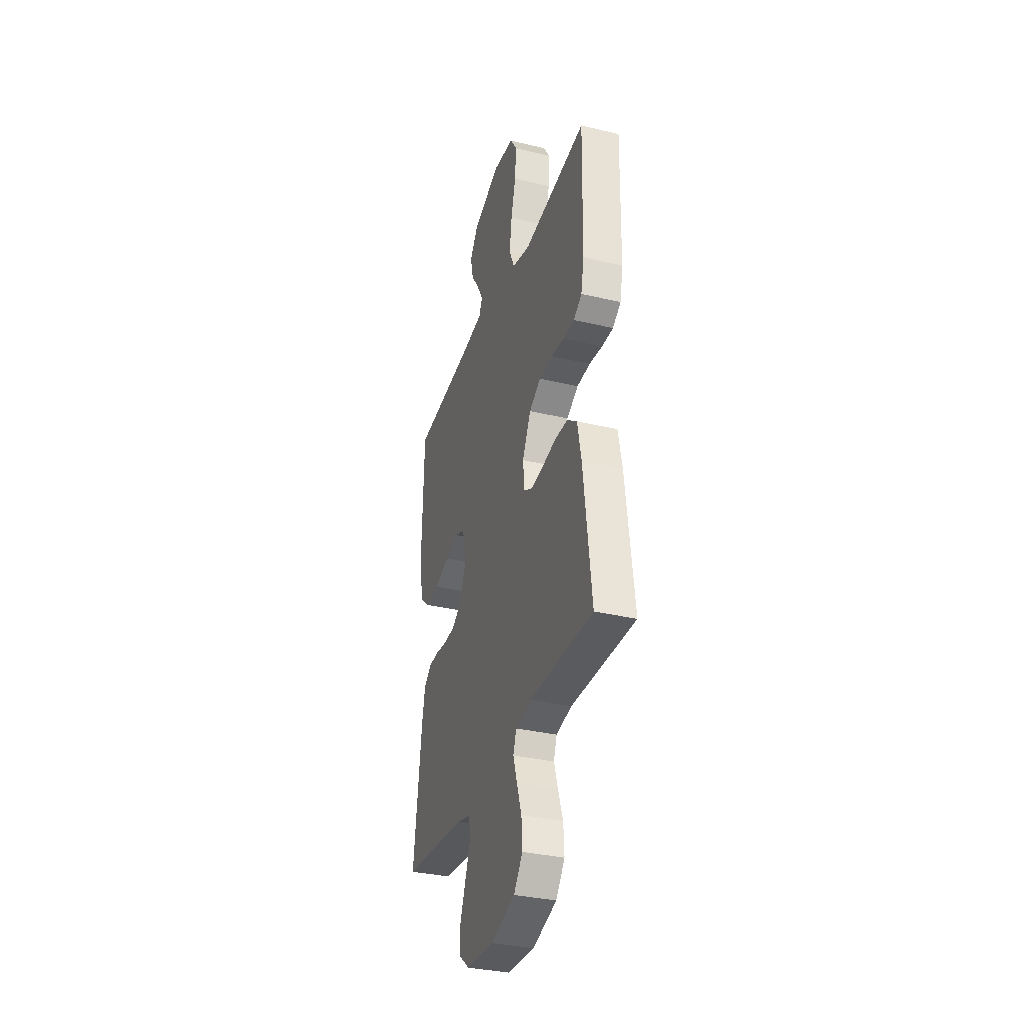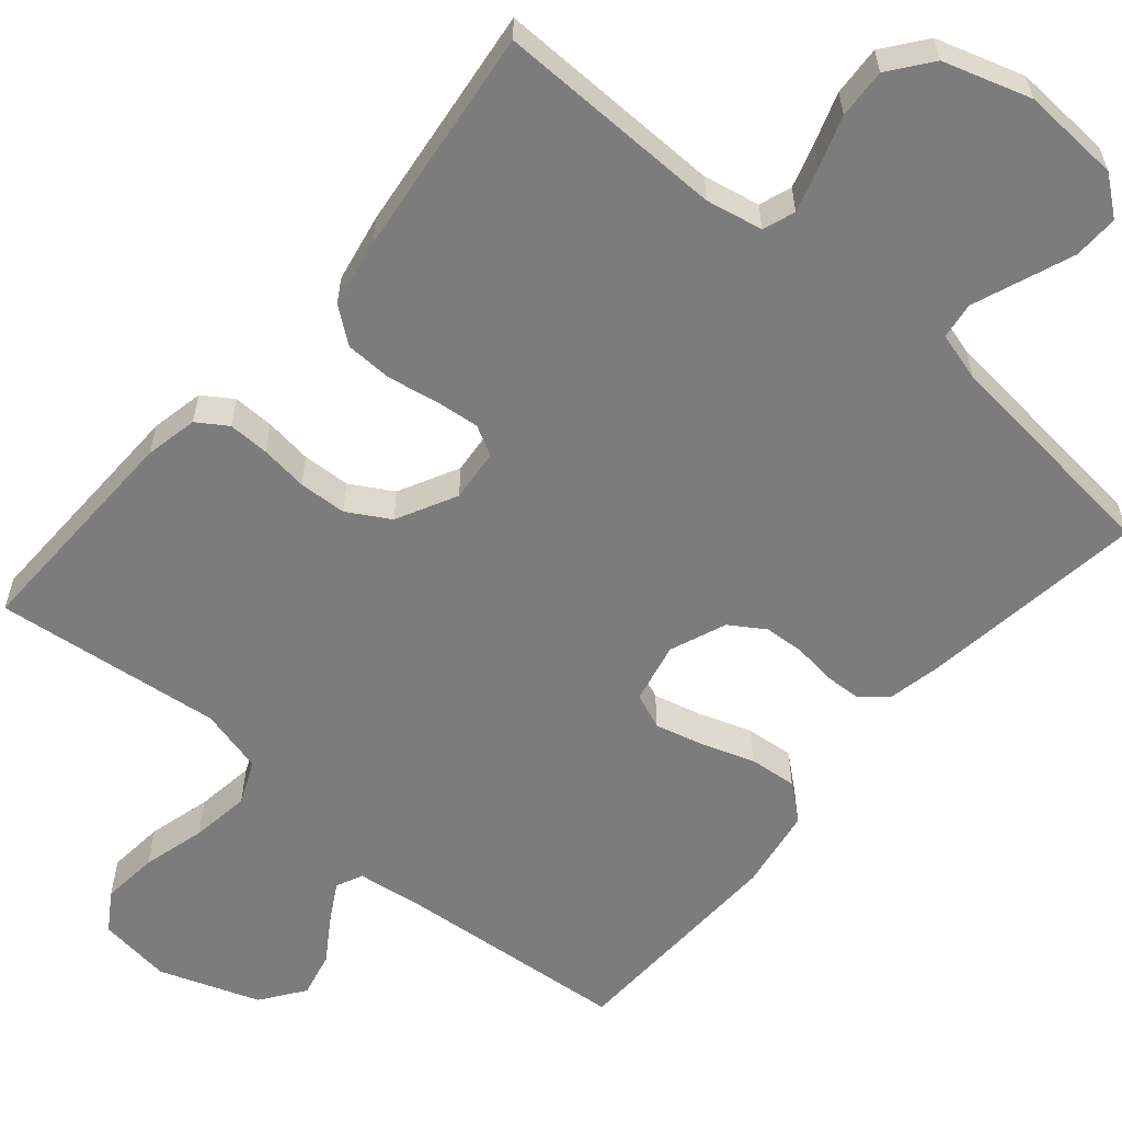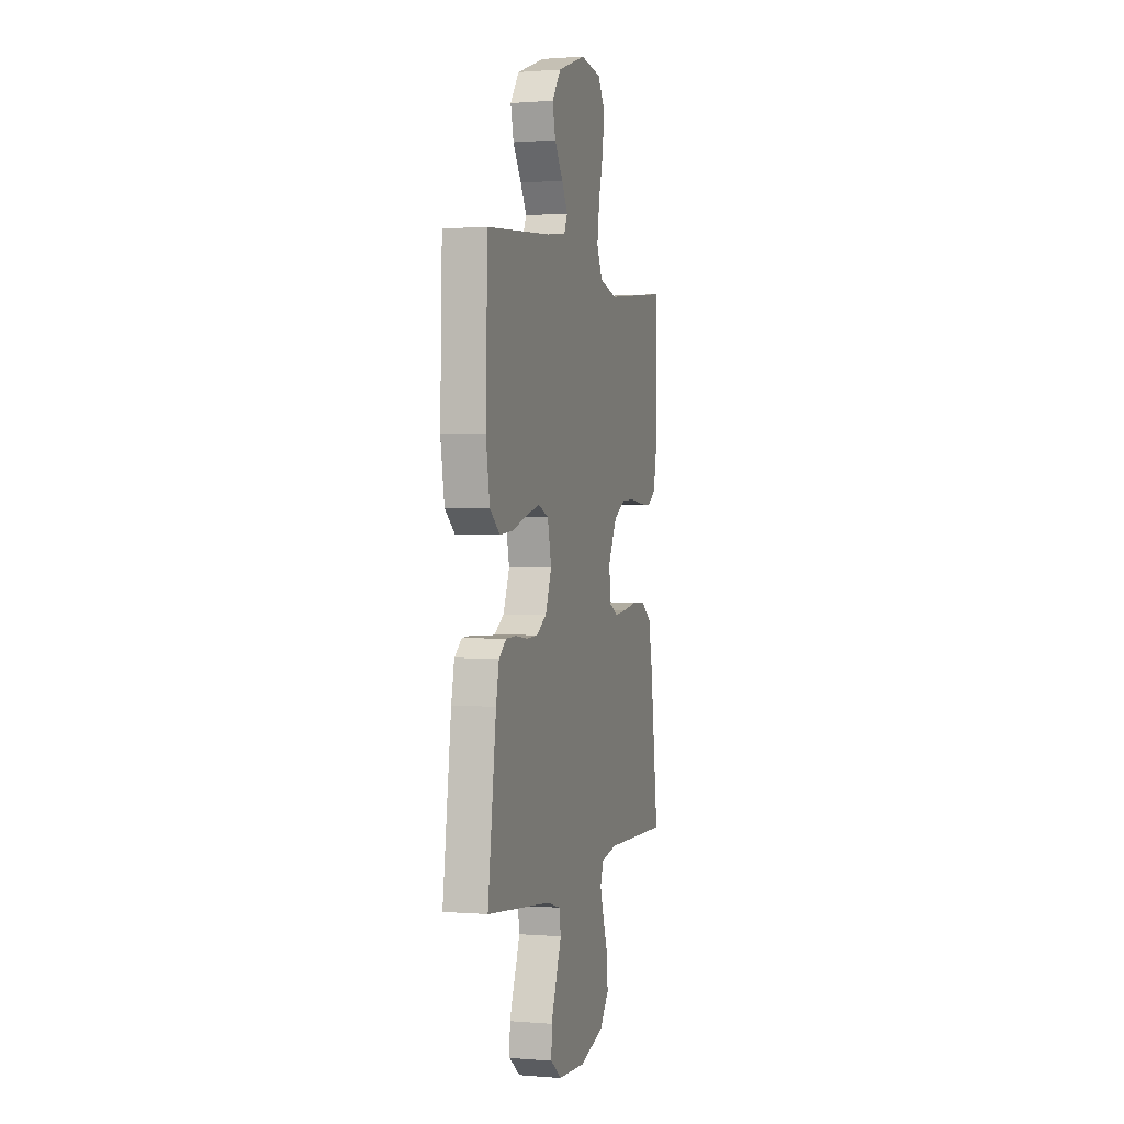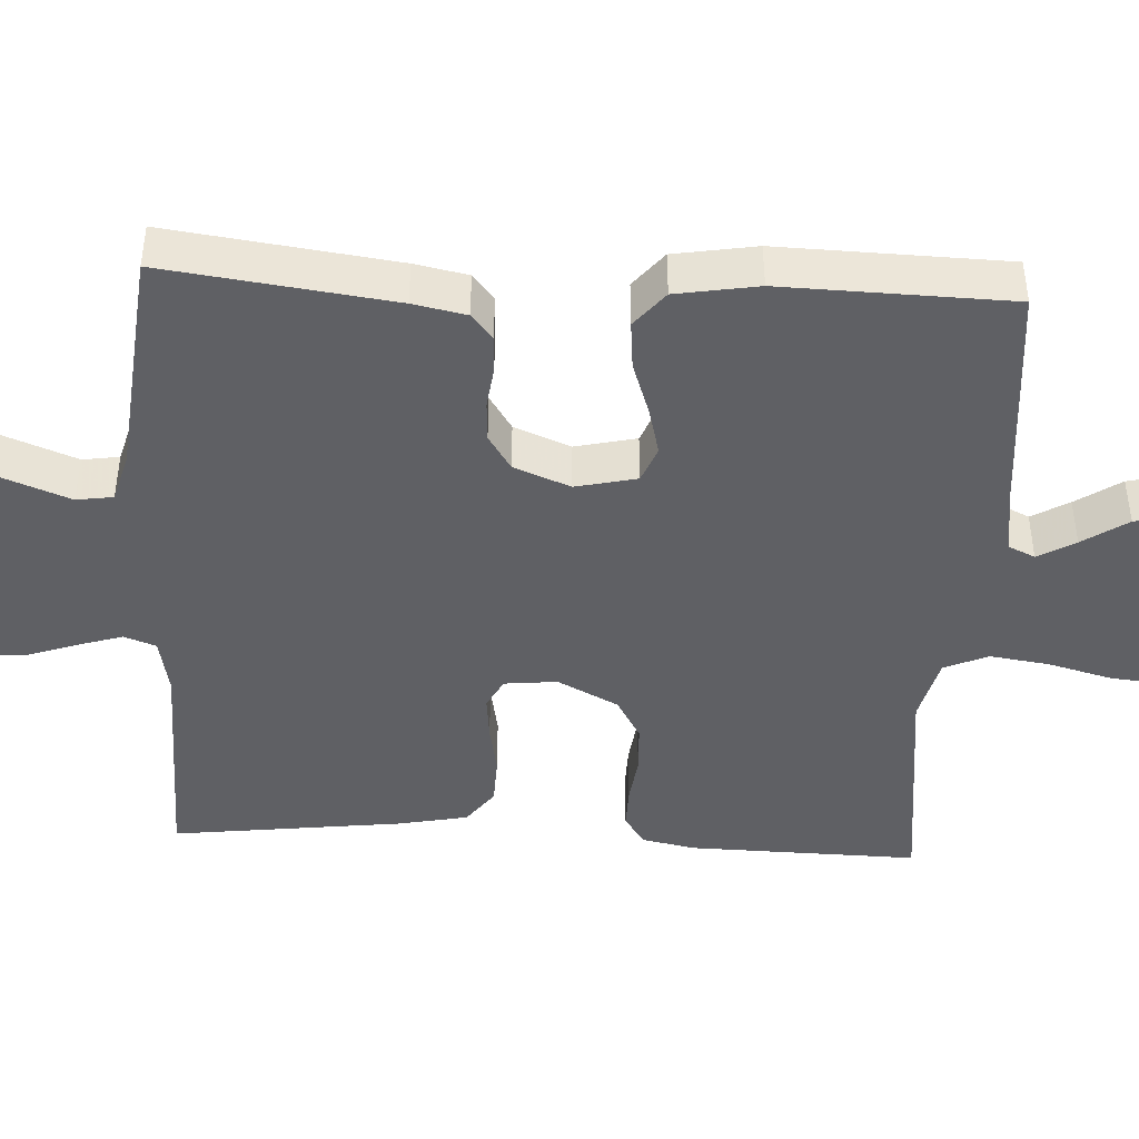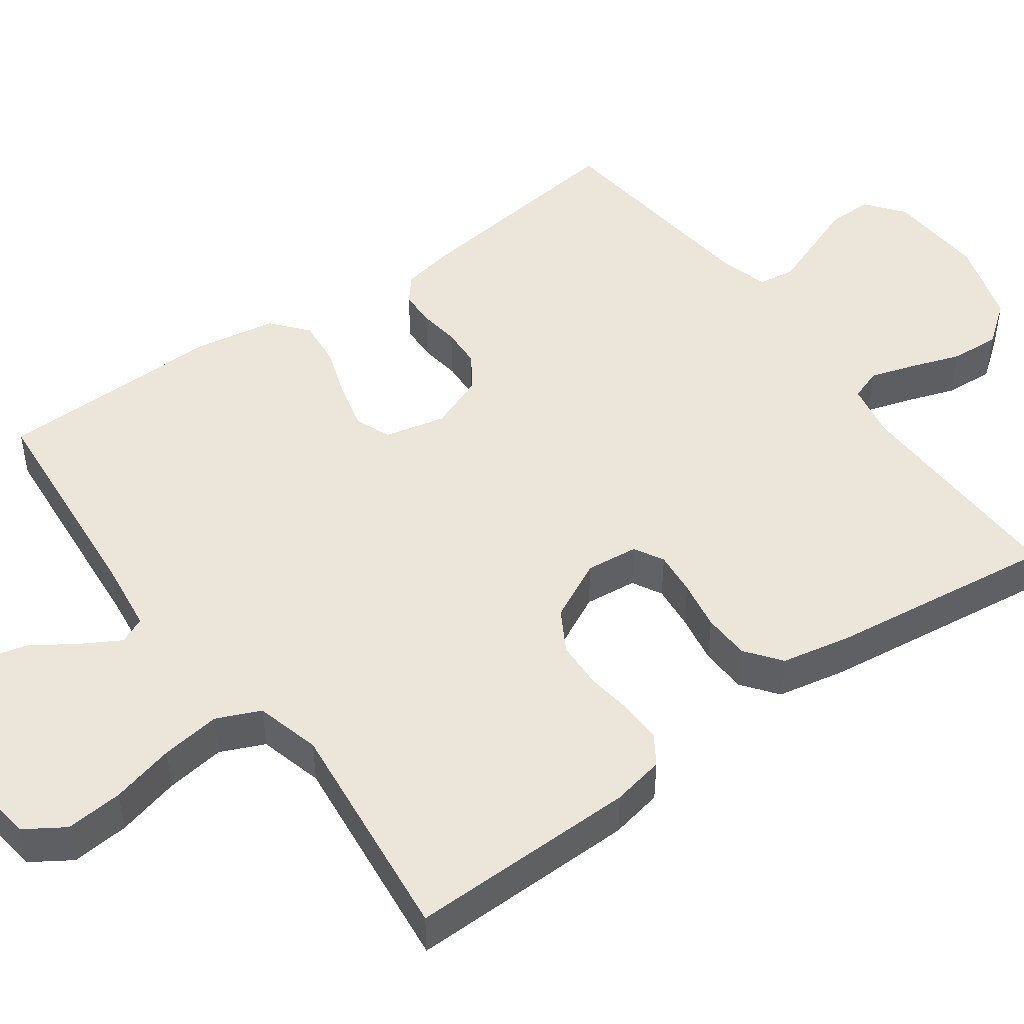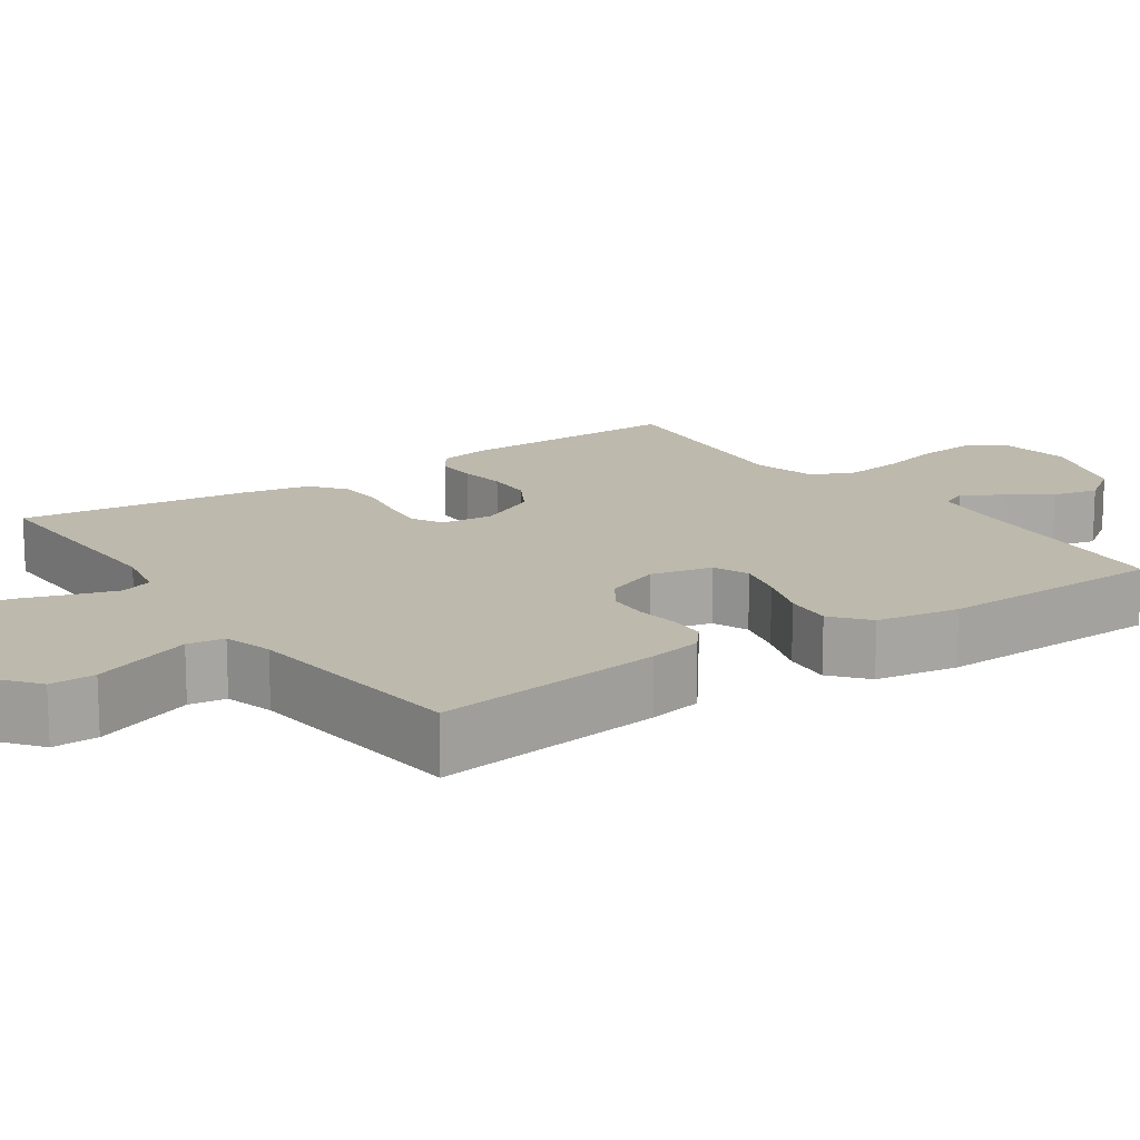
<metadata>
{"format":"obj","ext":"obj","renderer":"f3d","projection":"perspective","resolution":1024,"background":"white","views":[{"elev":-33.7,"azim":72.0,"up":"+Z"},{"elev":-58.8,"azim":139.5,"up":"+Y"},{"elev":0.9,"azim":-73.4,"up":"+Z"},{"elev":-44.2,"azim":-93.0,"up":"+Y"},{"elev":47.4,"azim":54.1,"up":"+Y"},{"elev":15.0,"azim":-124.7,"up":"+Y"}]}
</metadata>
<code>
v -0.5 0.07 0.5
v -0.2 0.07 0.526
v -0.108 0.07 0.538
v -0.092 0.07 0.573
v -0.12 0.07 0.622
v -0.159 0.07 0.681
v -0.173 0.07 0.741
v -0.132 0.07 0.798
v 0 0.07 0.845
v 0.097 0.07 0.832
v 0.13 0.07 0.781
v 0.123 0.07 0.706
v 0.101 0.07 0.623
v 0.09 0.07 0.545
v 0.115 0.07 0.488
v 0.2 0.07 0.466
v 0.5 0.07 0.5
v 0.494 0.07 0.2
v 0.48 0.07 0.131
v 0.441 0.07 0.105
v 0.387 0.07 0.106
v 0.325 0.07 0.114
v 0.262 0.07 0.111
v 0.207 0.07 0.079
v 0.167 0.07 0
v 0.174 0.07 -0.069
v 0.213 0.07 -0.09
v 0.271 0.07 -0.084
v 0.337 0.07 -0.072
v 0.399 0.07 -0.074
v 0.445 0.07 -0.109
v 0.463 0.07 -0.2
v 0.5 0.07 -0.5
v 0.2 0.07 -0.495
v 0.126 0.07 -0.51
v 0.111 0.07 -0.552
v 0.129 0.07 -0.61
v 0.152 0.07 -0.677
v 0.156 0.07 -0.742
v 0.114 0.07 -0.797
v 0 0.07 -0.833
v -0.13 0.07 -0.826
v -0.18 0.07 -0.787
v -0.179 0.07 -0.728
v -0.153 0.07 -0.66
v -0.129 0.07 -0.597
v -0.136 0.07 -0.549
v -0.2 0.07 -0.531
v -0.5 0.07 -0.5
v -0.461 0.07 -0.2
v -0.447 0.07 -0.13
v -0.413 0.07 -0.102
v -0.365 0.07 -0.1
v -0.31 0.07 -0.107
v -0.257 0.07 -0.104
v -0.211 0.07 -0.074
v -0.182 0.07 0
v -0.2 0.07 0.08
v -0.247 0.07 0.099
v -0.31 0.07 0.083
v -0.38 0.07 0.059
v -0.443 0.07 0.053
v -0.49 0.07 0.092
v -0.508 0.07 0.2
v -0.5 0 0.5
v -0.2 0 0.526
v -0.108 0 0.538
v -0.092 0 0.573
v -0.12 0 0.622
v -0.159 0 0.681
v -0.173 0 0.741
v -0.132 0 0.798
v 0 0 0.845
v 0.097 0 0.832
v 0.13 0 0.781
v 0.123 0 0.706
v 0.101 0 0.623
v 0.09 0 0.545
v 0.115 0 0.488
v 0.2 0 0.466
v 0.5 0 0.5
v 0.494 0 0.2
v 0.48 0 0.131
v 0.441 0 0.105
v 0.387 0 0.106
v 0.325 0 0.114
v 0.262 0 0.111
v 0.207 0 0.079
v 0.167 0 0
v 0.174 0 -0.069
v 0.213 0 -0.09
v 0.271 0 -0.084
v 0.337 0 -0.072
v 0.399 0 -0.074
v 0.445 0 -0.109
v 0.463 0 -0.2
v 0.5 0 -0.5
v 0.2 0 -0.495
v 0.126 0 -0.51
v 0.111 0 -0.552
v 0.129 0 -0.61
v 0.152 0 -0.677
v 0.156 0 -0.742
v 0.114 0 -0.797
v 0 0 -0.833
v -0.13 0 -0.826
v -0.18 0 -0.787
v -0.179 0 -0.728
v -0.153 0 -0.66
v -0.129 0 -0.597
v -0.136 0 -0.549
v -0.2 0 -0.531
v -0.5 0 -0.5
v -0.461 0 -0.2
v -0.447 0 -0.13
v -0.413 0 -0.102
v -0.365 0 -0.1
v -0.31 0 -0.107
v -0.257 0 -0.104
v -0.211 0 -0.074
v -0.182 0 0
v -0.2 0 0.08
v -0.247 0 0.099
v -0.31 0 0.083
v -0.38 0 0.059
v -0.443 0 0.053
v -0.49 0 0.092
v -0.508 0 0.2
f 64 1 2
f 63 64 2
f 62 63 2
f 61 62 2
f 60 61 2
f 59 60 2 3
f 58 59 3 4
f 57 58 4
f 52 53 54
f 51 52 54
f 50 51 54
f 49 50 54
f 48 49 54
f 47 48 54 55
f 43 44 45
f 42 43 45
f 41 42 45
f 40 41 45
f 39 40 45
f 38 39 45
f 37 38 45
f 36 37 45 46
f 35 36 46 47
f 32 33 34
f 31 32 34
f 30 31 34
f 29 30 34
f 28 29 34
f 34 35 47
f 28 34 47
f 27 28 47
f 20 21 22
f 19 20 22
f 18 19 22
f 17 18 22
f 16 17 22
f 15 16 22 23
f 14 15 23 24
f 11 12 13
f 10 11 13
f 9 10 13
f 8 9 13
f 7 8 13
f 6 7 13
f 5 6 13
f 4 5 13 14
f 14 24 25
f 4 14 25
f 57 4 25
f 47 55 56
f 27 47 56
f 26 27 56
f 25 26 56 57
f 66 65 128
f 66 128 127
f 66 127 126
f 66 126 125
f 66 125 124
f 67 66 124 123
f 68 67 123 122
f 68 122 121
f 118 117 116
f 118 116 115
f 118 115 114
f 118 114 113
f 118 113 112
f 119 118 112 111
f 109 108 107
f 109 107 106
f 109 106 105
f 109 105 104
f 109 104 103
f 109 103 102
f 109 102 101
f 110 109 101 100
f 111 110 100 99
f 98 97 96
f 98 96 95
f 98 95 94
f 98 94 93
f 98 93 92
f 111 99 98
f 111 98 92
f 111 92 91
f 86 85 84
f 86 84 83
f 86 83 82
f 86 82 81
f 86 81 80
f 87 86 80 79
f 88 87 79 78
f 77 76 75
f 77 75 74
f 77 74 73
f 77 73 72
f 77 72 71
f 77 71 70
f 77 70 69
f 78 77 69 68
f 89 88 78
f 89 78 68
f 89 68 121
f 120 119 111
f 120 111 91
f 120 91 90
f 121 120 90 89
f 1 65 66 2
f 2 66 67 3
f 3 67 68 4
f 4 68 69 5
f 5 69 70 6
f 6 70 71 7
f 7 71 72 8
f 8 72 73 9
f 9 73 74 10
f 10 74 75 11
f 11 75 76 12
f 12 76 77 13
f 13 77 78 14
f 14 78 79 15
f 15 79 80 16
f 16 80 81 17
f 17 81 82 18
f 18 82 83 19
f 19 83 84 20
f 20 84 85 21
f 21 85 86 22
f 22 86 87 23
f 23 87 88 24
f 24 88 89 25
f 25 89 90 26
f 26 90 91 27
f 27 91 92 28
f 28 92 93 29
f 29 93 94 30
f 30 94 95 31
f 31 95 96 32
f 32 96 97 33
f 33 97 98 34
f 34 98 99 35
f 35 99 100 36
f 36 100 101 37
f 37 101 102 38
f 38 102 103 39
f 39 103 104 40
f 40 104 105 41
f 41 105 106 42
f 42 106 107 43
f 43 107 108 44
f 44 108 109 45
f 45 109 110 46
f 46 110 111 47
f 47 111 112 48
f 48 112 113 49
f 49 113 114 50
f 50 114 115 51
f 51 115 116 52
f 52 116 117 53
f 53 117 118 54
f 54 118 119 55
f 55 119 120 56
f 56 120 121 57
f 57 121 122 58
f 58 122 123 59
f 59 123 124 60
f 60 124 125 61
f 61 125 126 62
f 62 126 127 63
f 63 127 128 64
f 64 128 65 1

</code>
